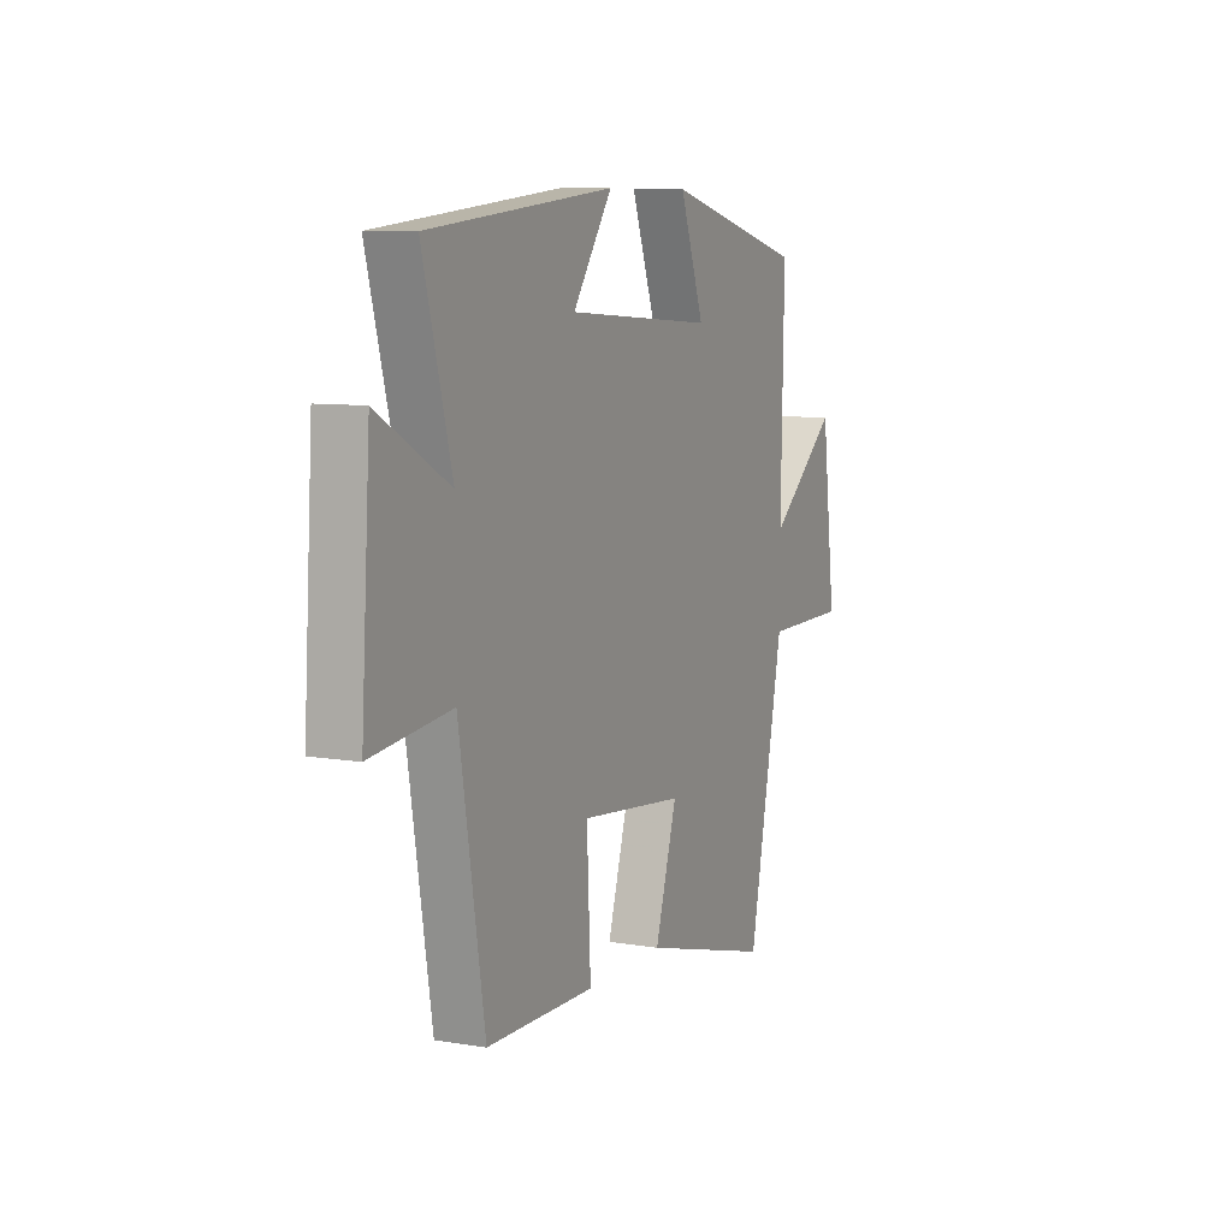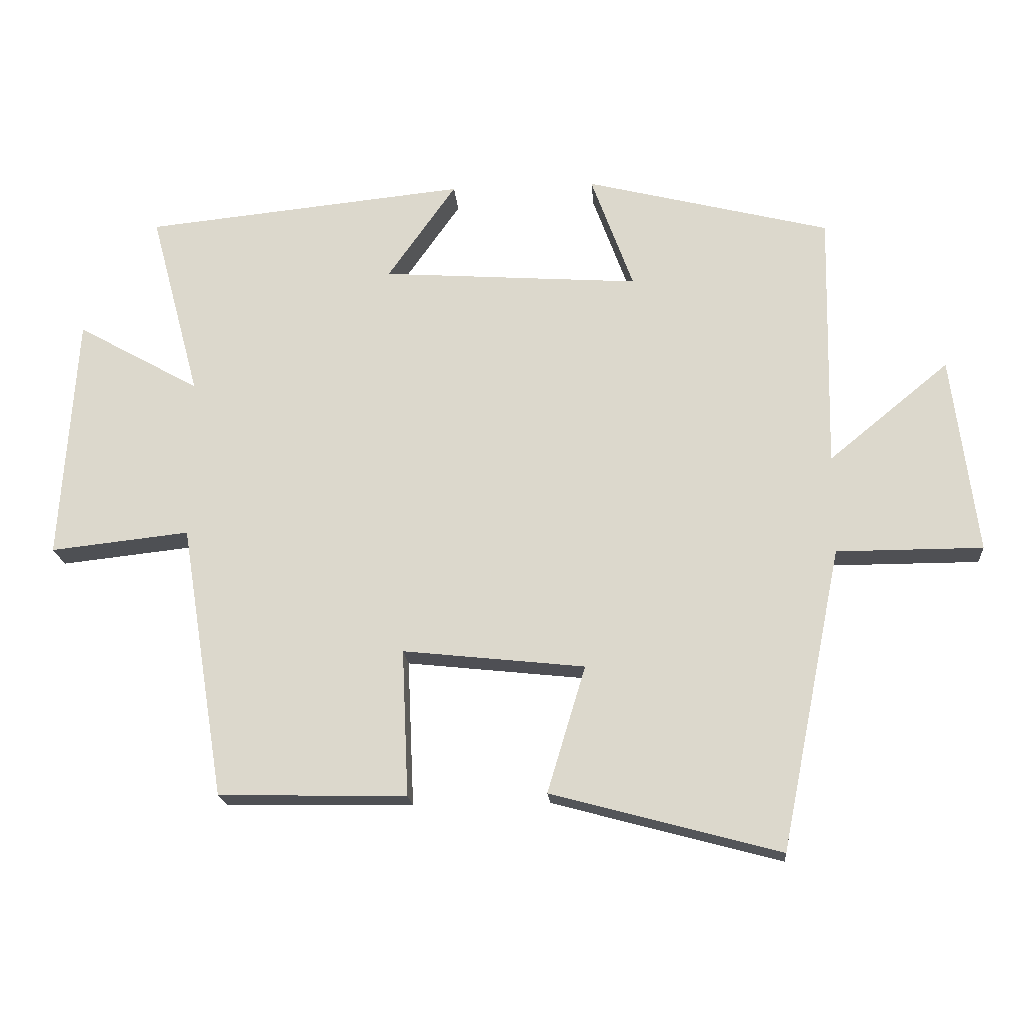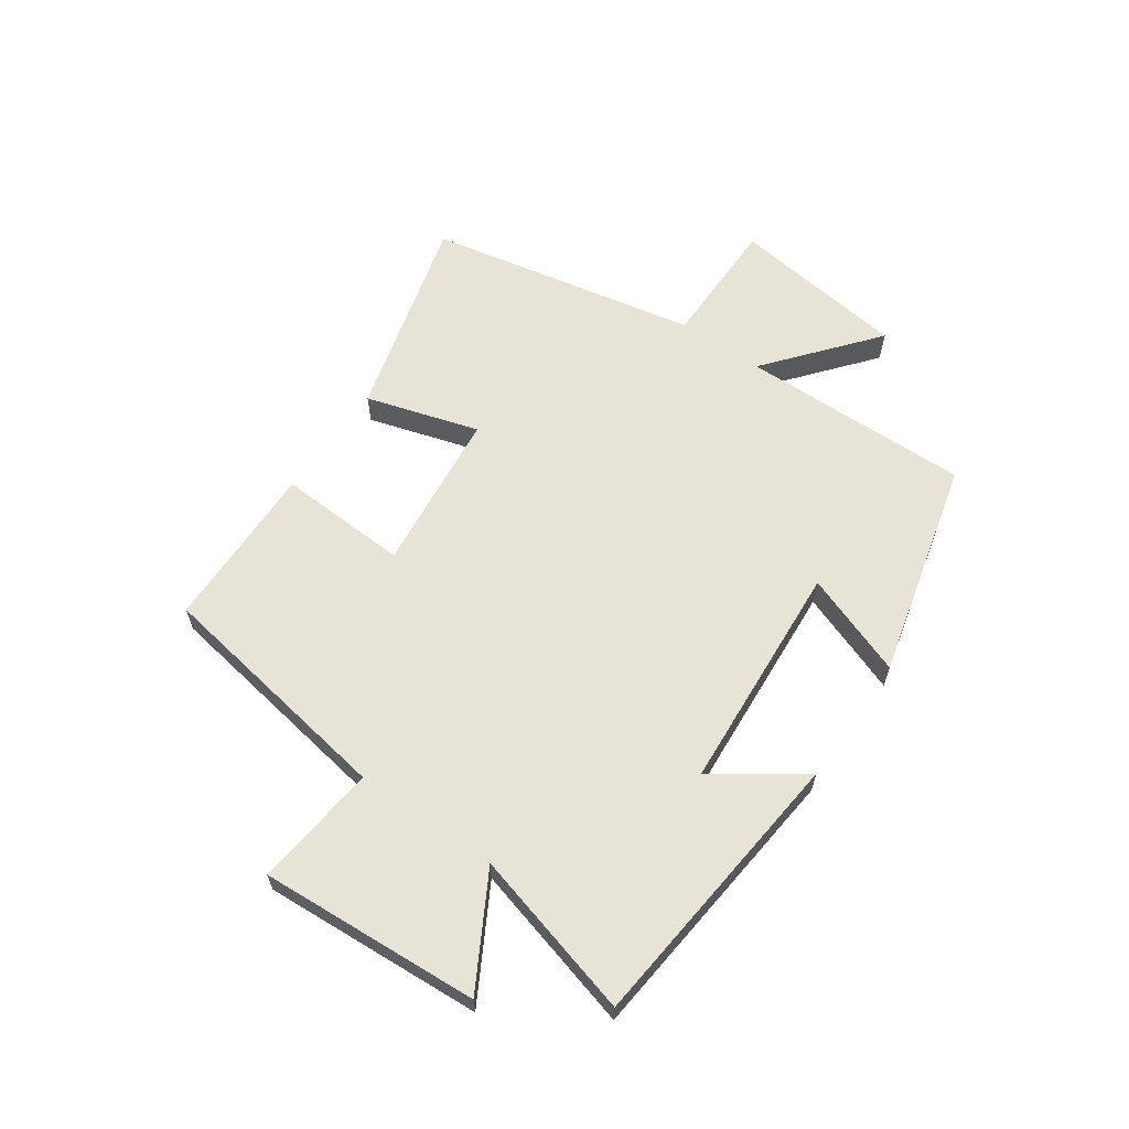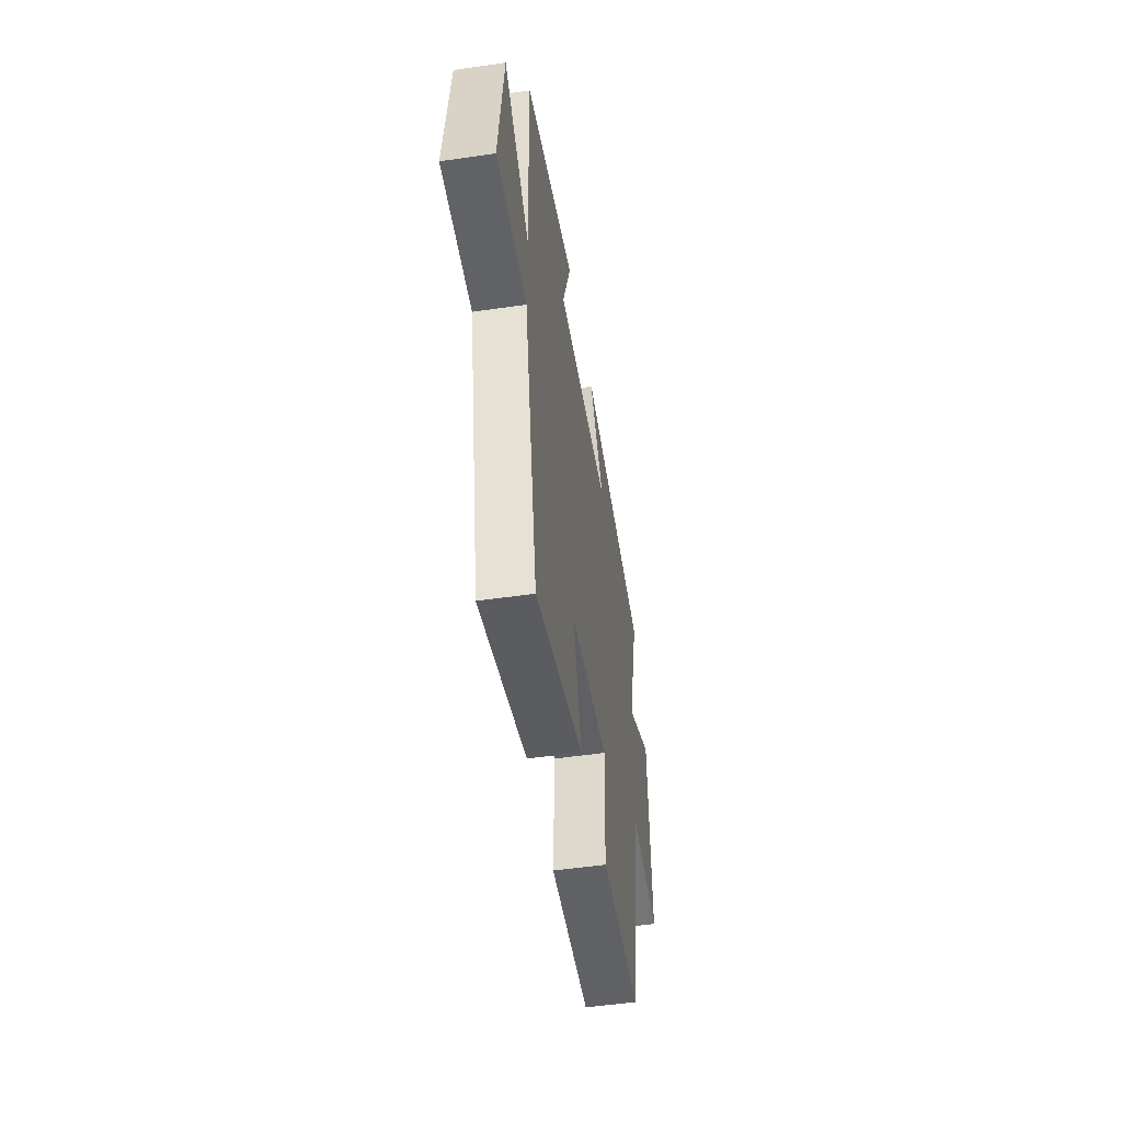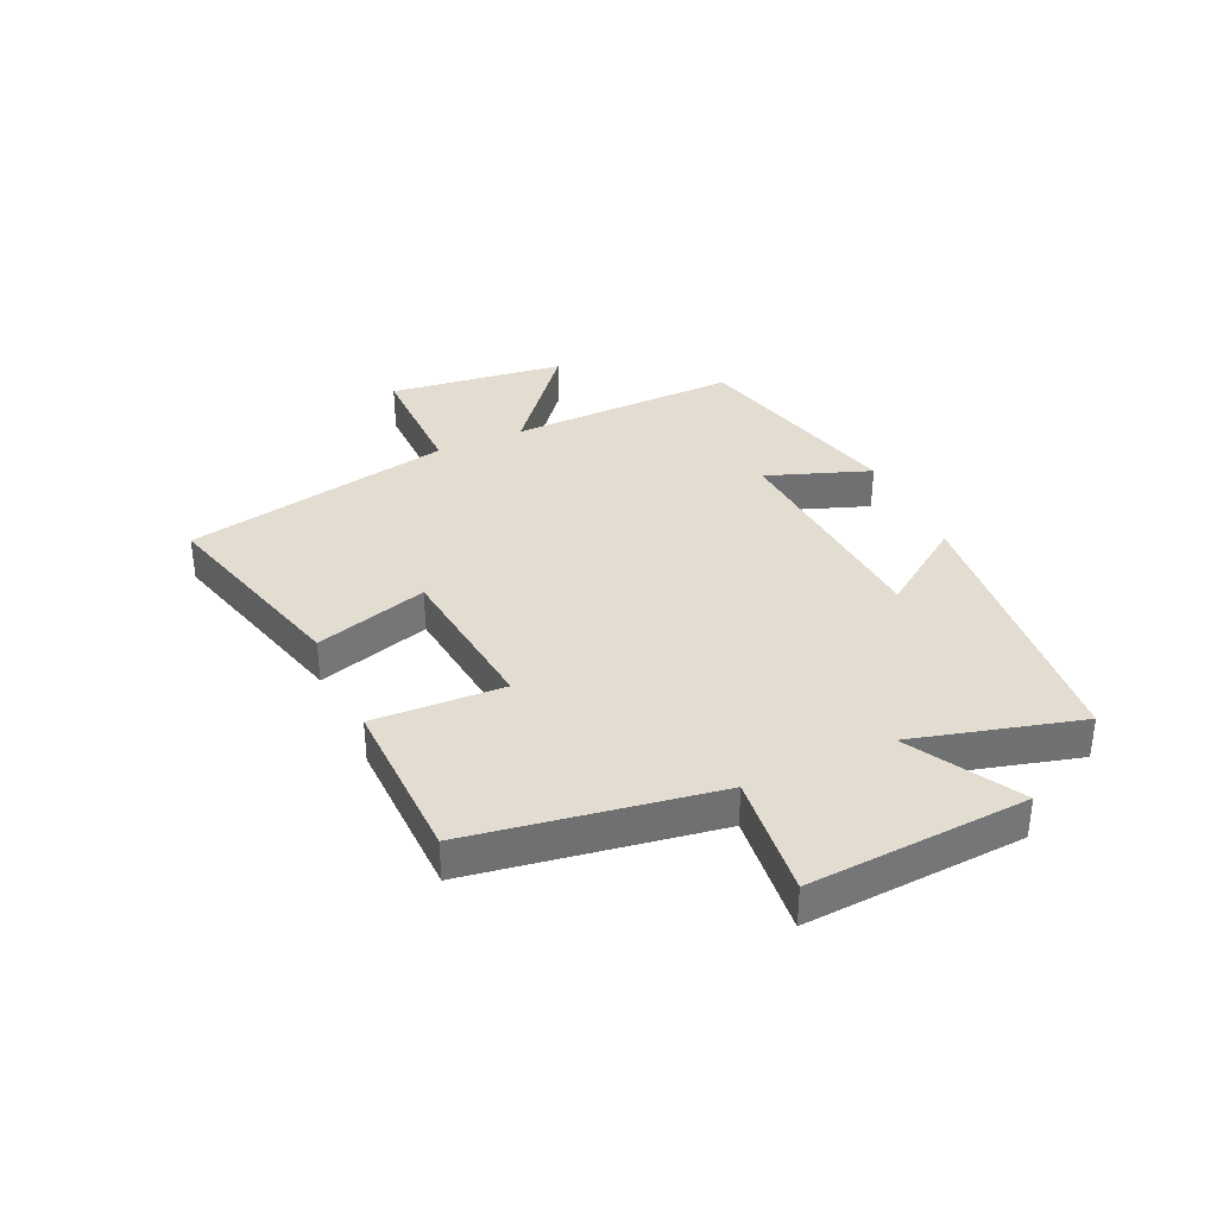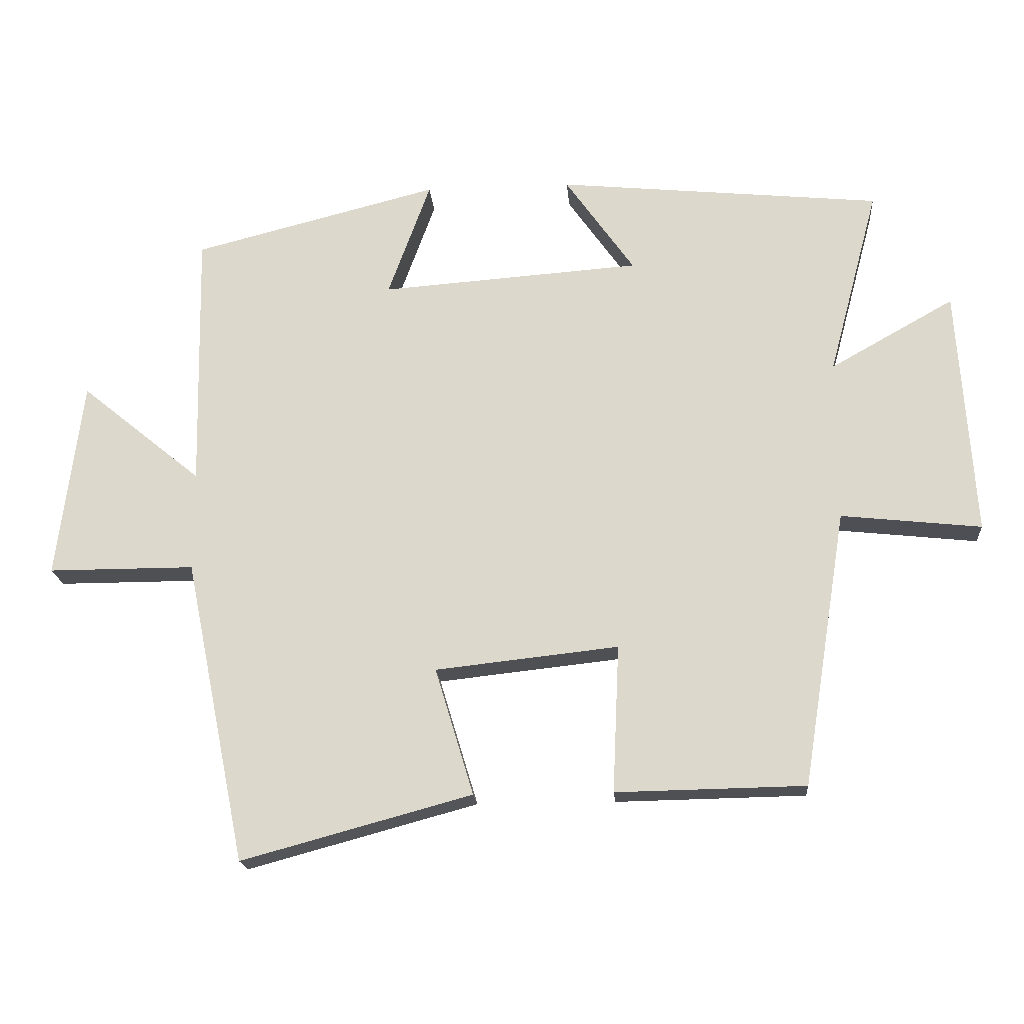
<metadata>
{"format":"obj","ext":"obj","renderer":"f3d","projection":"perspective","resolution":1024,"background":"white","views":[{"elev":8.6,"azim":-65.3,"up":"+Z"},{"elev":-19.1,"azim":4.6,"up":"+Z"},{"elev":62.4,"azim":-55.0,"up":"+Y"},{"elev":-50.5,"azim":99.1,"up":"+Z"},{"elev":35.3,"azim":-114.6,"up":"+Y"},{"elev":-19.0,"azim":-175.5,"up":"+Z"}]}
</metadata>
<code>
v -0.576 0.07 0.451
v -0.087 0.07 0.5
v -0.191 0.07 0.352
v 0.201 0.07 0.324
v 0.137 0.07 0.5
v 0.508 0.07 0.406
v 0.5 0.07 0.014
v 0.683 0.07 0.164
v 0.721 0.07 -0.136
v 0.5 0.07 -0.136
v 0.407 0.07 -0.594
v 0.06 0.07 -0.5
v 0.118 0.07 -0.308
v -0.158 0.07 -0.278
v -0.148 0.07 -0.5
v -0.433 0.07 -0.495
v -0.5 0.07 -0.079
v -0.711 0.07 -0.102
v -0.687 0.07 0.272
v -0.5 0.07 0.167
v -0.576 0 0.451
v -0.087 0 0.5
v -0.191 0 0.352
v 0.201 0 0.324
v 0.137 0 0.5
v 0.508 0 0.406
v 0.5 0 0.014
v 0.683 0 0.164
v 0.721 0 -0.136
v 0.5 0 -0.136
v 0.407 0 -0.594
v 0.06 0 -0.5
v 0.118 0 -0.308
v -0.158 0 -0.278
v -0.148 0 -0.5
v -0.433 0 -0.495
v -0.5 0 -0.079
v -0.711 0 -0.102
v -0.687 0 0.272
v -0.5 0 0.167
f 17 18 19 20
f 15 16 17 20
f 14 15 20 1
f 13 14 1
f 10 11 12 13
f 10 13 1
f 7 8 9 10
f 7 10 1
f 4 5 6 7
f 3 4 7
f 3 7 1
f 1 2 3
f 40 39 38 37
f 40 37 36 35
f 21 40 35 34
f 21 34 33
f 33 32 31 30
f 21 33 30
f 30 29 28 27
f 21 30 27
f 27 26 25 24
f 27 24 23
f 21 27 23
f 23 22 21
f 1 21 22 2
f 2 22 23 3
f 3 23 24 4
f 4 24 25 5
f 5 25 26 6
f 6 26 27 7
f 7 27 28 8
f 8 28 29 9
f 9 29 30 10
f 10 30 31 11
f 11 31 32 12
f 12 32 33 13
f 13 33 34 14
f 14 34 35 15
f 15 35 36 16
f 16 36 37 17
f 17 37 38 18
f 18 38 39 19
f 19 39 40 20
f 20 40 21 1

</code>
